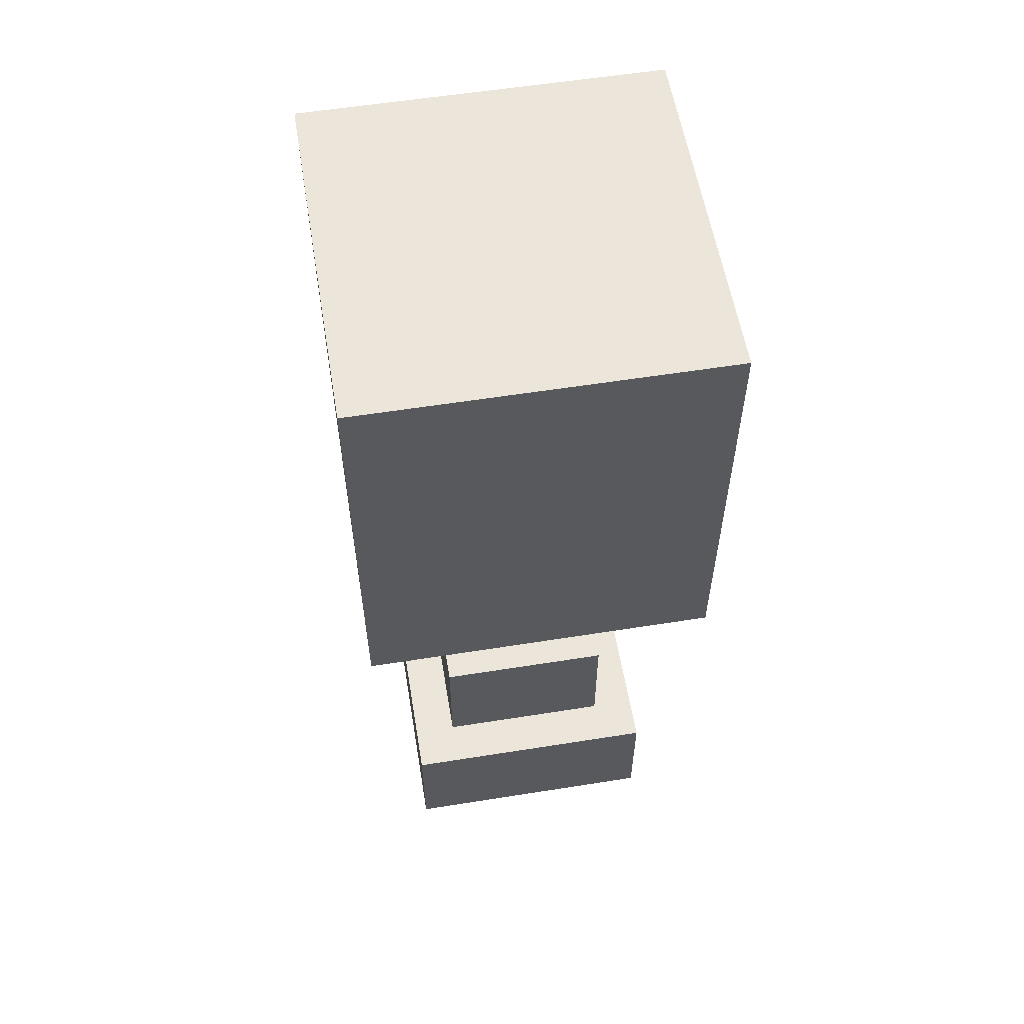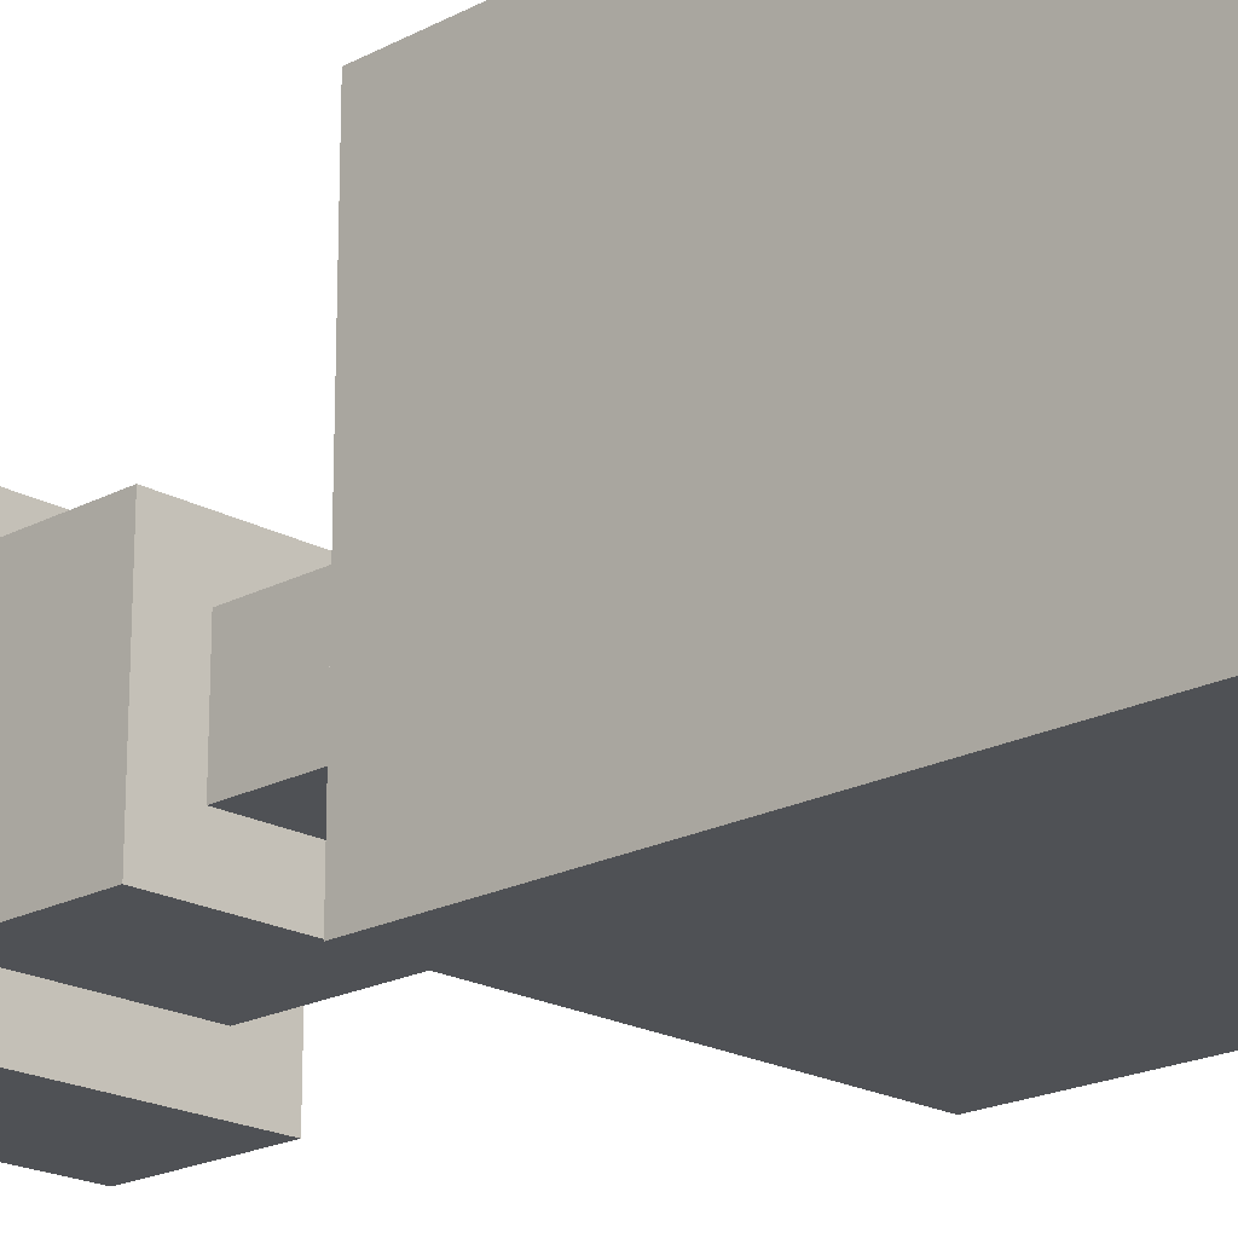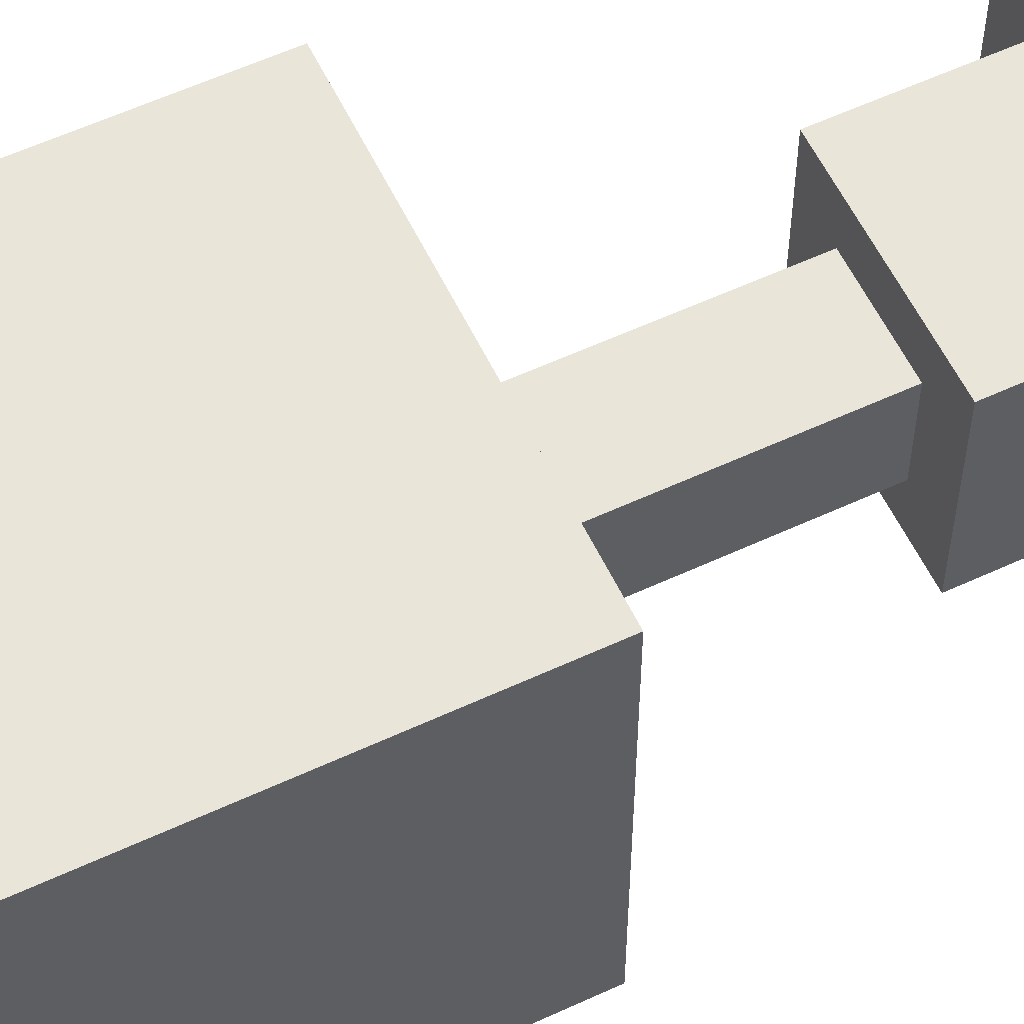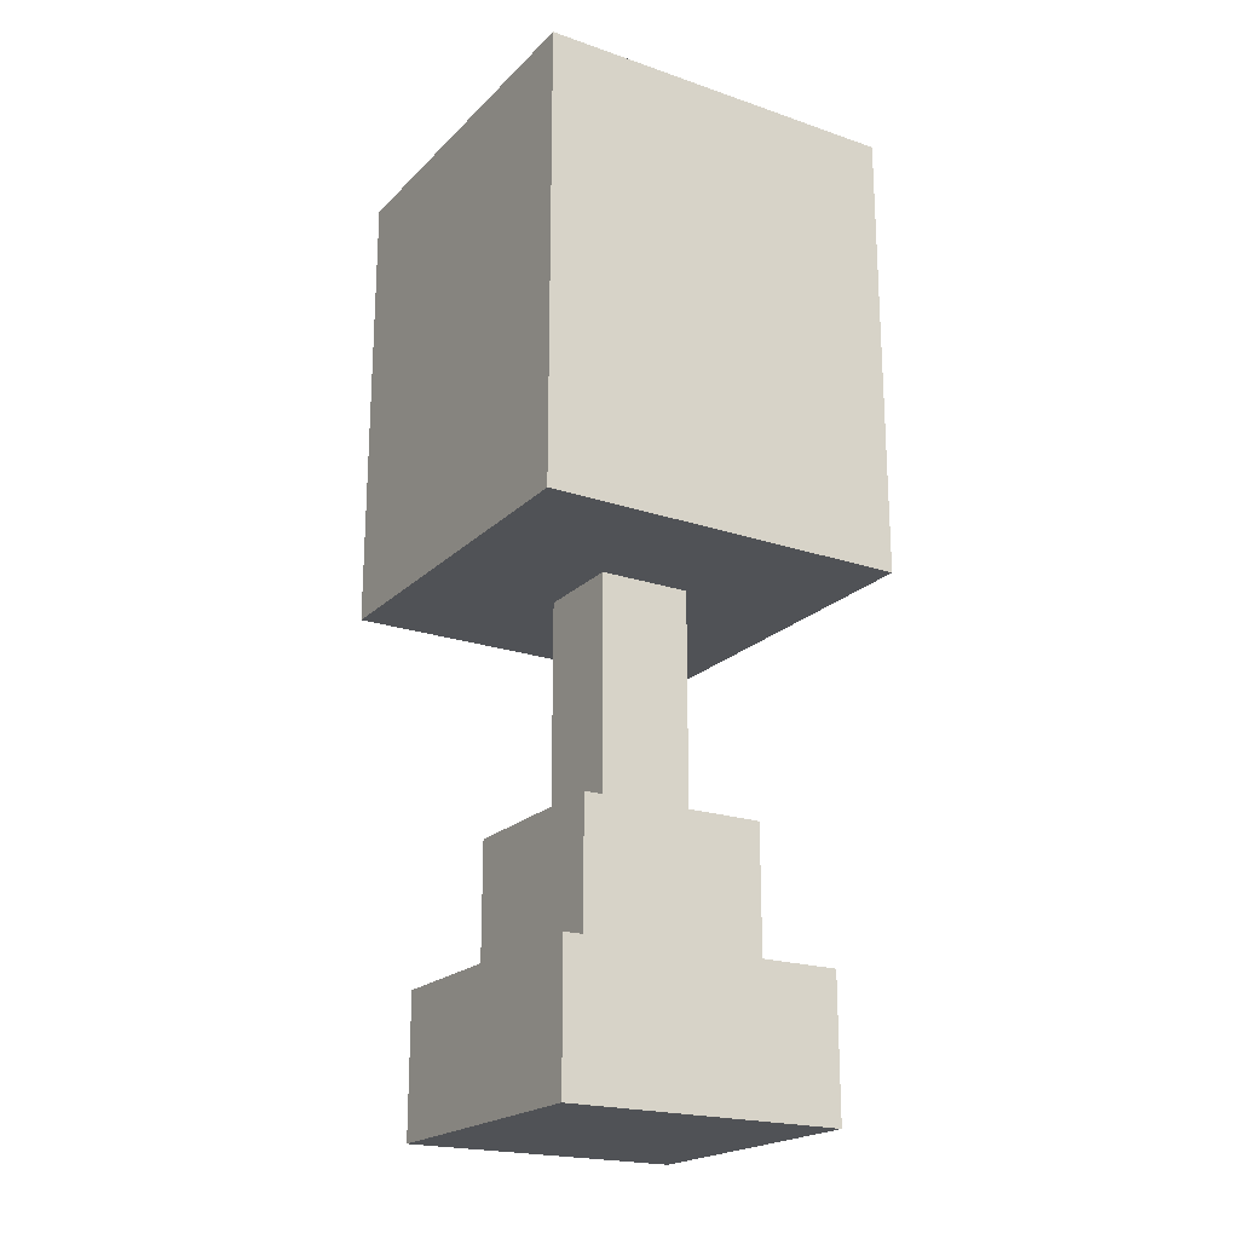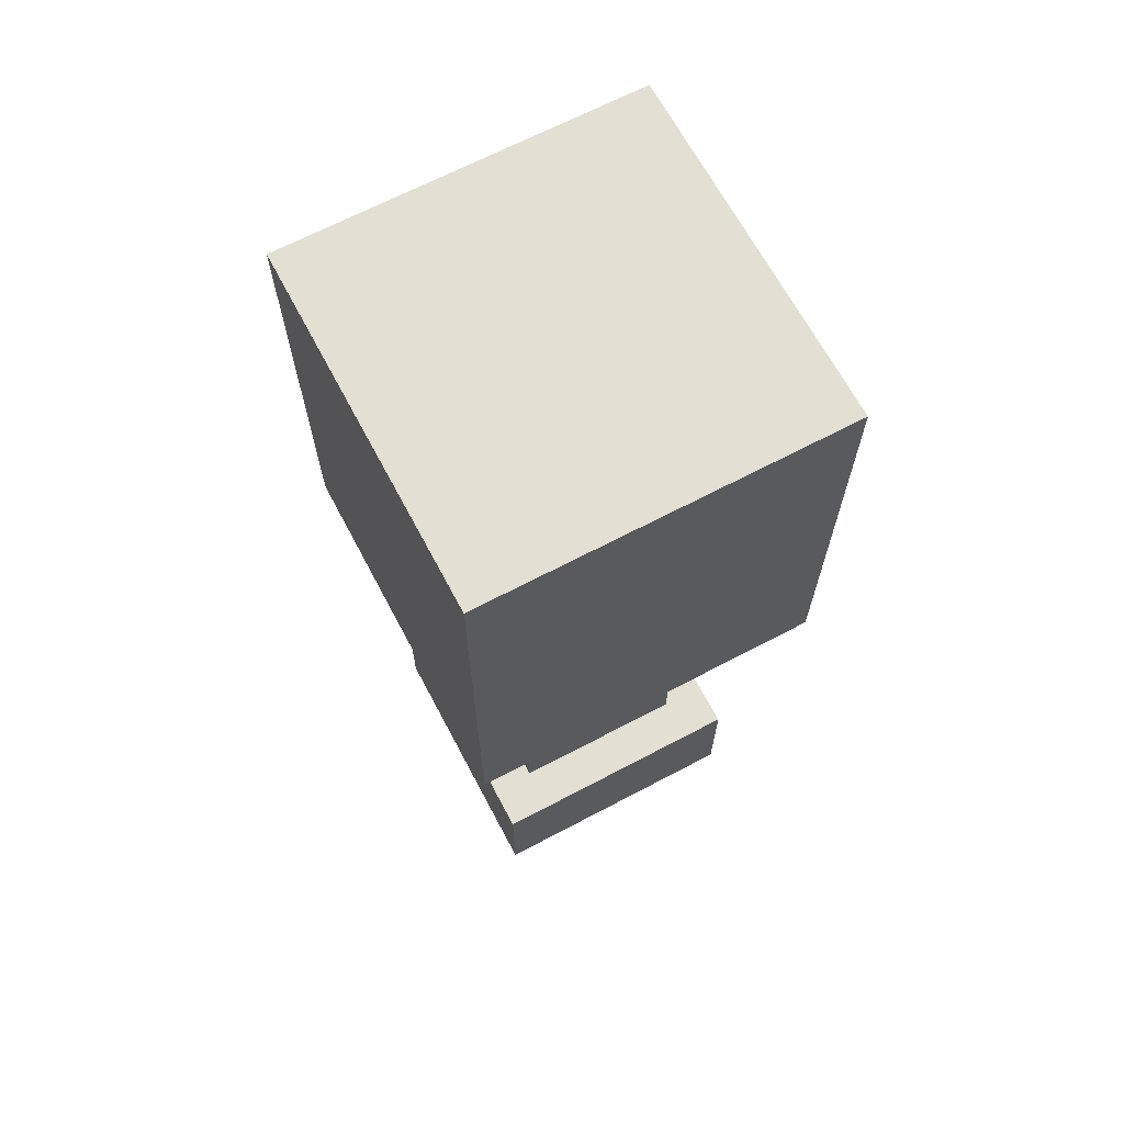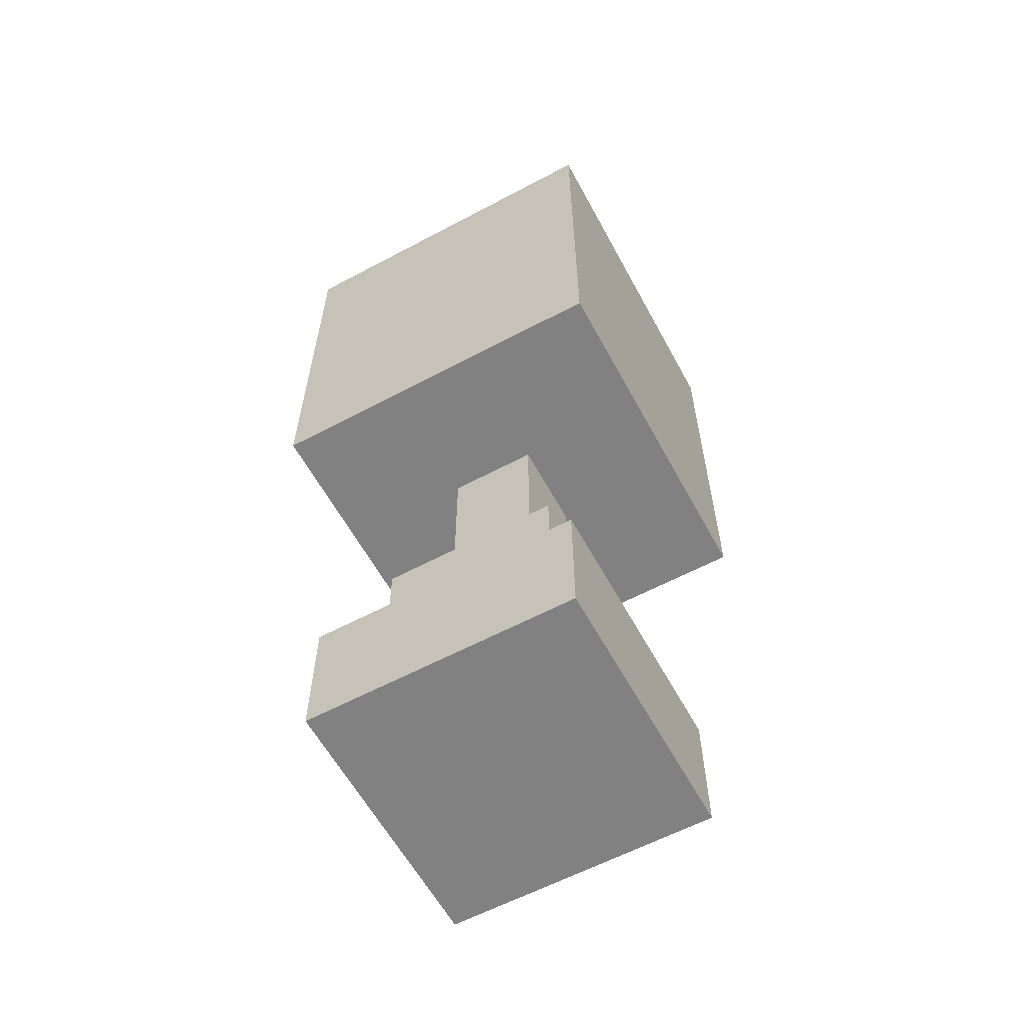
<metadata>
{"format":"obj","ext":"obj","renderer":"f3d","projection":"perspective","resolution":1024,"background":"white","views":[{"elev":57.5,"azim":80.6,"up":"+Y"},{"elev":-20.0,"azim":134.3,"up":"+Z"},{"elev":58.4,"azim":-115.6,"up":"+Z"},{"elev":-21.0,"azim":-31.4,"up":"+Y"},{"elev":67.0,"azim":-27.9,"up":"+Y"},{"elev":-60.5,"azim":-61.5,"up":"+Y"}]}
</metadata>
<code>
o
v -0.4 -0.05 0.35
v -0.4 -0.05 -0.45
v -0.4 0.05 0.35
v -0.4 0.05 -0.45
v -0.4 0.35 0.35
v -0.4 0.35 -0.45
v -0.4 0.85 0.35
v -0.4 0.85 -0.45
v -0.4 0.95 0.35
v -0.4 0.95 -0.45
v -0.3 -1.15 0.25
v -0.3 -1.15 -0.35
v -0.3 -0.95 0.25
v -0.3 -0.95 -0.35
v -0.3 -0.85 0.25
v -0.3 -0.85 -0.35
v -0.2 -0.85 0.15
v -0.2 -0.85 -0.25
v -0.2 -0.75 0.15
v -0.2 -0.75 -0.25
v -0.2 -0.55 0.15
v -0.2 -0.55 -0.25
v -0.1 -0.55 0.05
v -0.1 -0.55 -0.15
v -0.1 -0.35 0.05
v -0.1 -0.35 -0.15
v -0.1 -0.15 0.05
v -0.1 -0.15 -0.15
v -0.1 -0.05 0.05
v -0.1 -0.05 -0.15
v 0.1 -0.55 0.05
v 0.1 -0.55 -0.15
v 0.1 -0.35 0.05
v 0.1 -0.35 -0.15
v 0.1 -0.15 0.05
v 0.1 -0.15 -0.15
v 0.1 -0.05 0.05
v 0.1 -0.05 -0.15
v 0.2 -0.85 0.15
v 0.2 -0.85 -0.25
v 0.2 -0.75 0.15
v 0.2 -0.75 -0.25
v 0.2 -0.55 0.15
v 0.2 -0.55 -0.25
v 0.3 -1.15 0.25
v 0.3 -1.15 -0.35
v 0.3 -0.95 0.25
v 0.3 -0.95 -0.35
v 0.3 -0.85 0.25
v 0.3 -0.85 -0.35
v 0.4 -0.05 0.35
v 0.4 -0.05 -0.45
v 0.4 0.05 0.35
v 0.4 0.05 -0.45
v 0.4 0.35 0.35
v 0.4 0.35 -0.45
v 0.4 0.85 0.35
v 0.4 0.85 -0.45
v 0.4 0.95 0.35
v 0.4 0.95 -0.45
v -0.4 -0.05 0.35
v -0.4 0.05 0.35
v -0.4 0.35 0.35
v -0.4 0.85 0.35
v -0.4 0.95 0.35
v 0.4 -0.05 0.35
v 0.4 0.05 0.35
v 0.4 0.35 0.35
v 0.4 0.85 0.35
v 0.4 0.95 0.35
v -0.3 -1.15 0.25
v -0.3 -0.95 0.25
v -0.3 -0.85 0.25
v 0.3 -1.15 0.25
v 0.3 -0.95 0.25
v 0.3 -0.85 0.25
v -0.2 -0.85 0.15
v -0.2 -0.75 0.15
v -0.2 -0.55 0.15
v 0.2 -0.85 0.15
v 0.2 -0.75 0.15
v 0.2 -0.55 0.15
v -0.1 -0.55 0.05
v -0.1 -0.35 0.05
v -0.1 -0.15 0.05
v -0.1 -0.05 0.05
v 0.1 -0.55 0.05
v 0.1 -0.35 0.05
v 0.1 -0.15 0.05
v 0.1 -0.05 0.05
v -0.1 -0.55 -0.15
v -0.1 -0.35 -0.15
v -0.1 -0.15 -0.15
v -0.1 -0.05 -0.15
v 0.1 -0.55 -0.15
v 0.1 -0.35 -0.15
v 0.1 -0.15 -0.15
v 0.1 -0.05 -0.15
v -0.2 -0.85 -0.25
v -0.2 -0.75 -0.25
v -0.2 -0.55 -0.25
v 0.2 -0.85 -0.25
v 0.2 -0.75 -0.25
v 0.2 -0.55 -0.25
v -0.3 -1.15 -0.35
v -0.3 -0.95 -0.35
v -0.3 -0.85 -0.35
v 0.3 -1.15 -0.35
v 0.3 -0.95 -0.35
v 0.3 -0.85 -0.35
v -0.4 -0.05 -0.45
v -0.4 0.05 -0.45
v -0.4 0.35 -0.45
v -0.4 0.85 -0.45
v -0.4 0.95 -0.45
v 0.4 -0.05 -0.45
v 0.4 0.05 -0.45
v 0.4 0.35 -0.45
v 0.4 0.85 -0.45
v 0.4 0.95 -0.45
v -0.3 -1.15 0.25
v 0.3 -1.15 0.25
v -0.3 -1.15 -0.35
v 0.3 -1.15 -0.35
v -0.4 -0.05 0.35
v 0.4 -0.05 0.35
v -0.1 -0.05 0.05
v 0.1 -0.05 0.05
v -0.1 -0.05 -0.15
v 0.1 -0.05 -0.15
v -0.4 -0.05 -0.45
v 0.4 -0.05 -0.45
v -0.3 -0.85 0.25
v 0.3 -0.85 0.25
v -0.2 -0.85 0.15
v 0.2 -0.85 0.15
v -0.2 -0.85 -0.25
v 0.2 -0.85 -0.25
v -0.3 -0.85 -0.35
v 0.3 -0.85 -0.35
v -0.2 -0.55 0.15
v 0.2 -0.55 0.15
v -0.1 -0.55 0.05
v 0.1 -0.55 0.05
v -0.1 -0.55 -0.15
v 0.1 -0.55 -0.15
v -0.2 -0.55 -0.25
v 0.2 -0.55 -0.25
v -0.4 0.95 0.35
v 0.4 0.95 0.35
v -0.4 0.95 -0.45
v 0.4 0.95 -0.45
f 3 2 1
f 4 2 3
f 5 4 3
f 6 4 5
f 7 6 5
f 8 6 7
f 9 8 7
f 10 8 9
f 13 12 11
f 14 12 13
f 15 14 13
f 16 14 15
f 19 18 17
f 20 18 19
f 21 20 19
f 22 20 21
f 25 24 23
f 26 24 25
f 27 26 25
f 28 26 27
f 29 28 27
f 30 28 29
f 31 32 33
f 33 32 34
f 33 34 35
f 35 34 36
f 35 36 37
f 37 36 38
f 39 40 41
f 41 40 42
f 41 42 43
f 43 42 44
f 45 46 47
f 47 46 48
f 47 48 49
f 49 48 50
f 51 52 53
f 53 52 54
f 53 54 55
f 55 54 56
f 55 56 57
f 57 56 58
f 57 58 59
f 59 58 60
f 66 62 61
f 67 63 62
f 67 62 66
f 68 64 63
f 68 63 67
f 69 65 64
f 69 64 68
f 70 65 69
f 74 72 71
f 75 73 72
f 75 72 74
f 76 73 75
f 80 78 77
f 81 79 78
f 81 78 80
f 82 79 81
f 87 84 83
f 88 85 84
f 88 84 87
f 89 86 85
f 89 85 88
f 90 86 89
f 91 92 95
f 92 93 96
f 95 92 96
f 93 94 97
f 96 93 97
f 97 94 98
f 99 100 102
f 100 101 103
f 102 100 103
f 103 101 104
f 105 106 108
f 106 107 109
f 108 106 109
f 109 107 110
f 111 112 116
f 112 113 117
f 116 112 117
f 113 114 118
f 117 113 118
f 114 115 119
f 118 114 119
f 119 115 120
f 123 122 121
f 124 122 123
f 127 126 125
f 128 126 127
f 129 127 125
f 130 126 128
f 131 129 125
f 131 130 129
f 132 126 130
f 132 130 131
f 133 134 135
f 135 134 136
f 133 135 137
f 136 134 138
f 133 137 139
f 137 138 139
f 138 134 140
f 139 138 140
f 141 142 143
f 143 142 144
f 141 143 145
f 144 142 146
f 141 145 147
f 145 146 147
f 146 142 148
f 147 146 148
f 149 150 151
f 151 150 152

</code>
